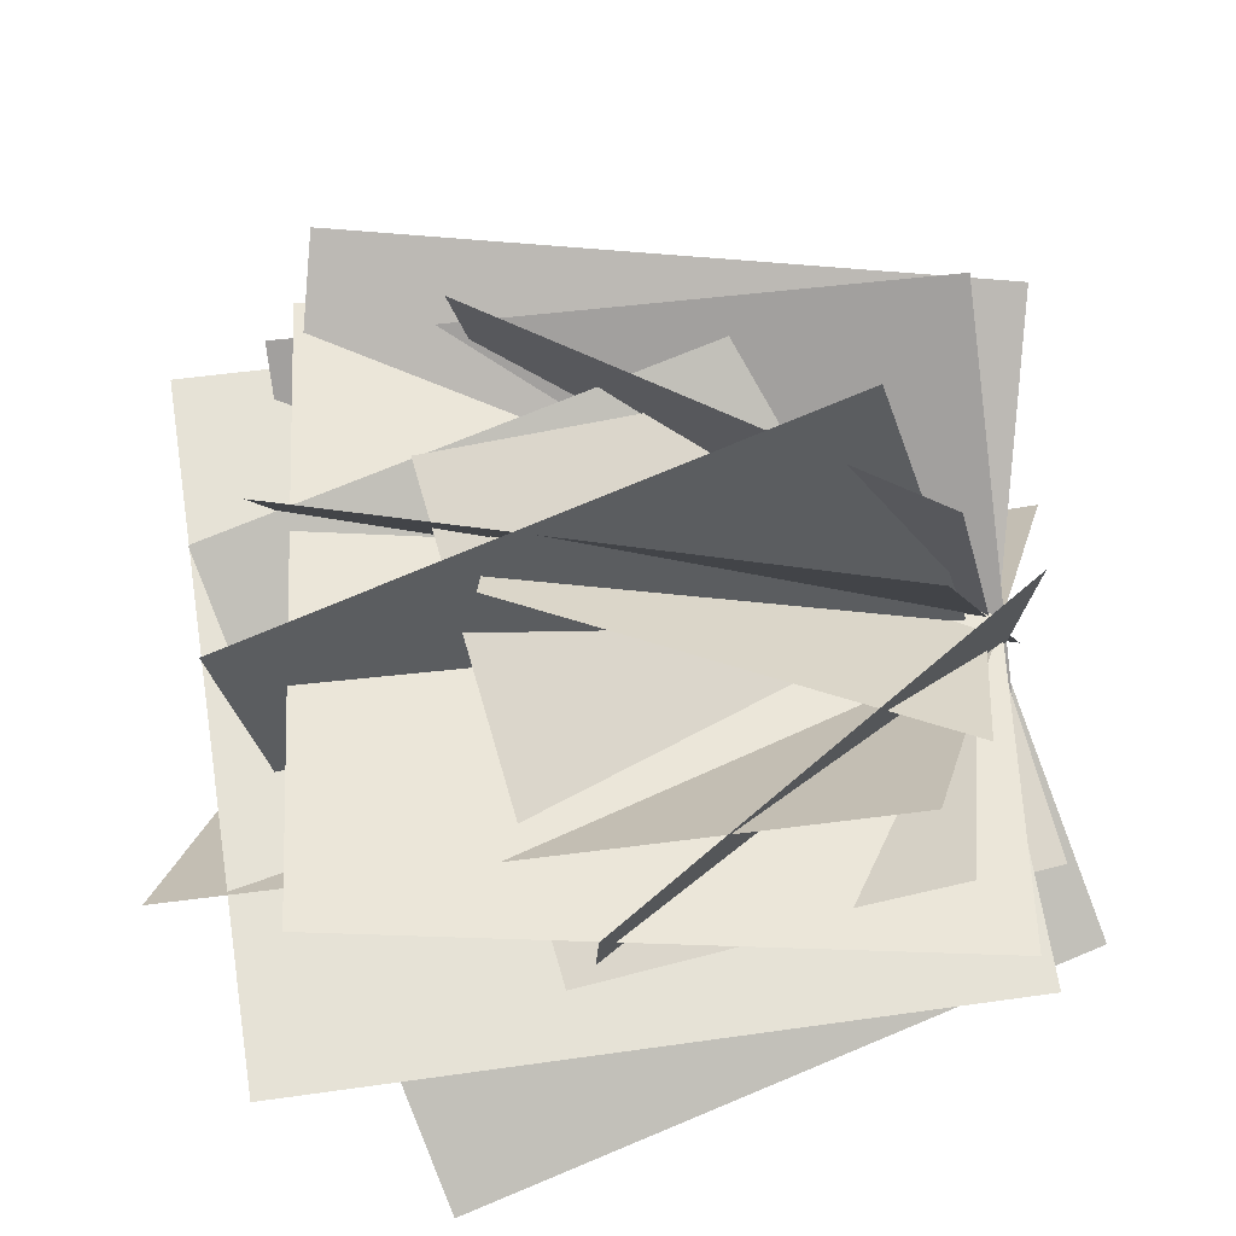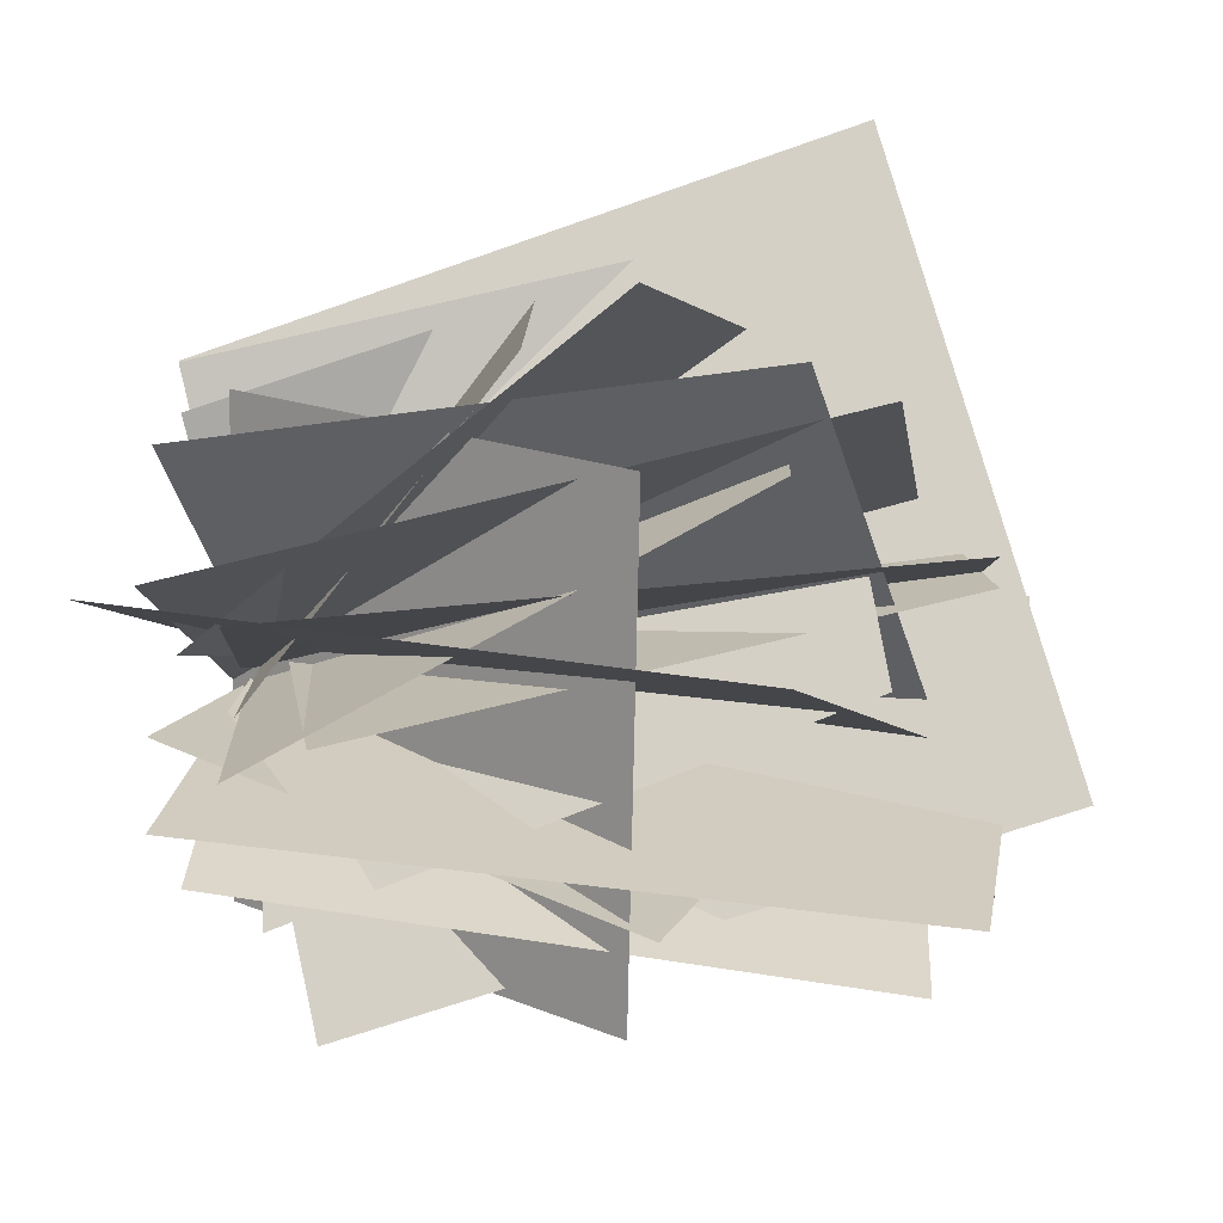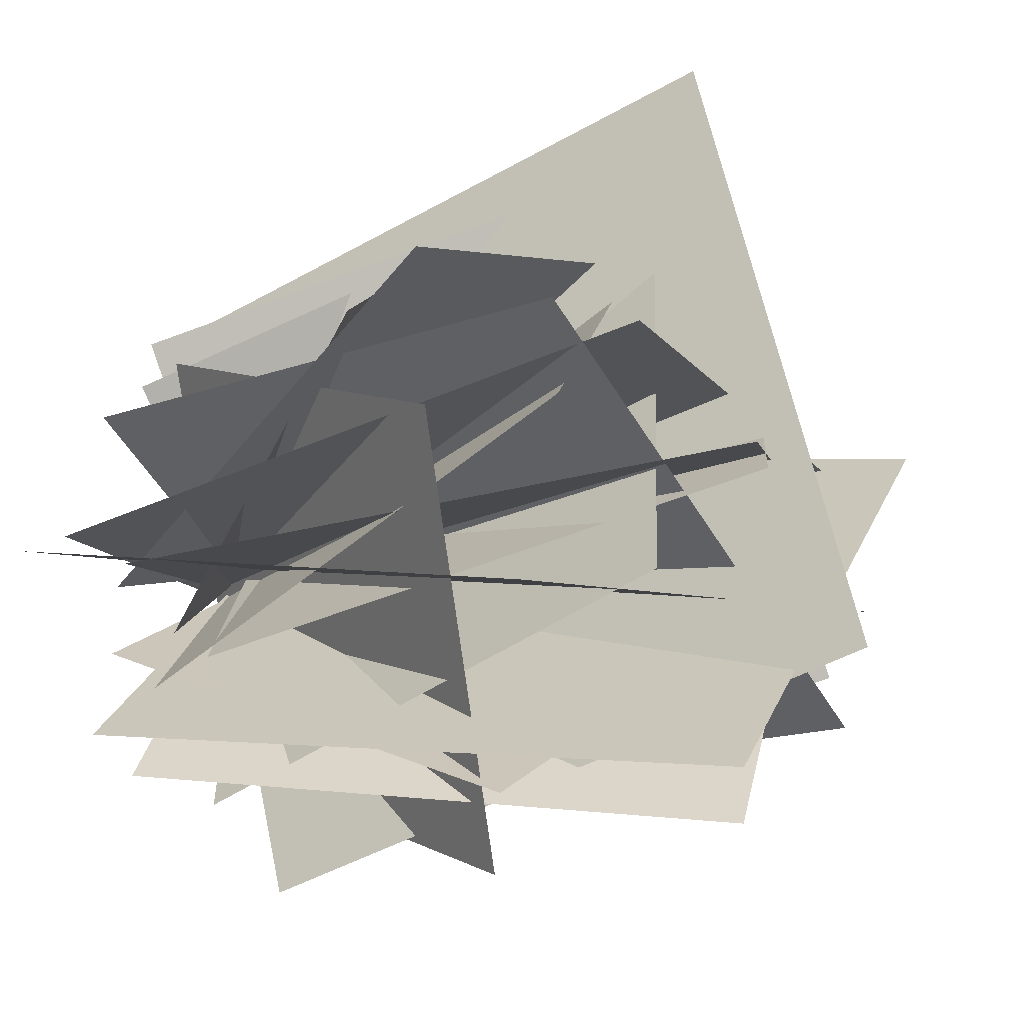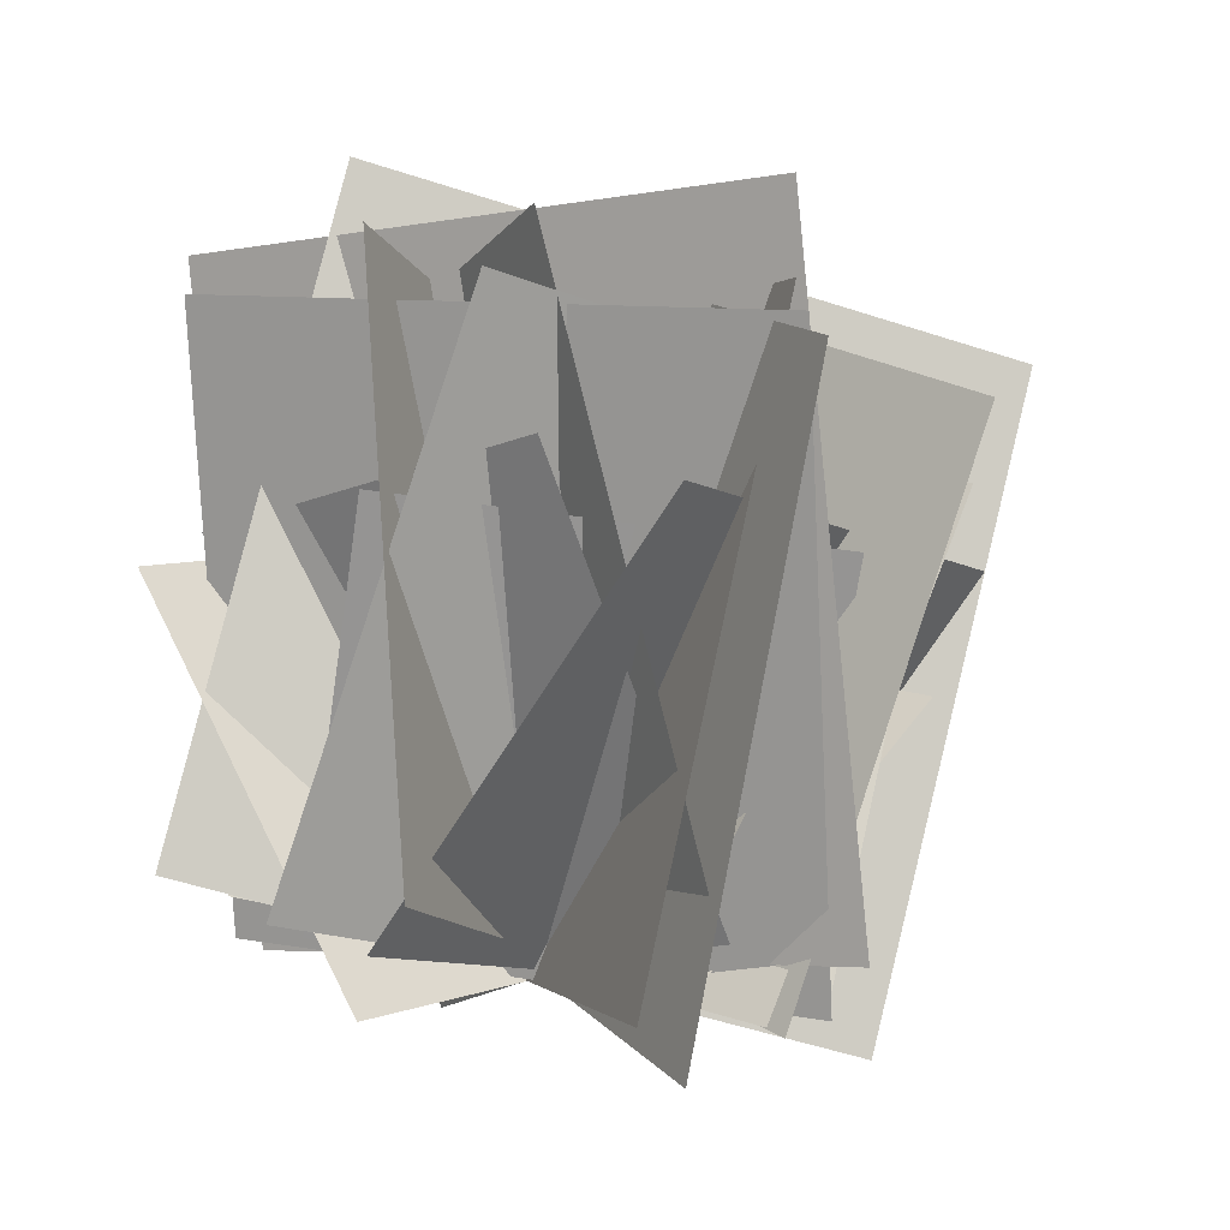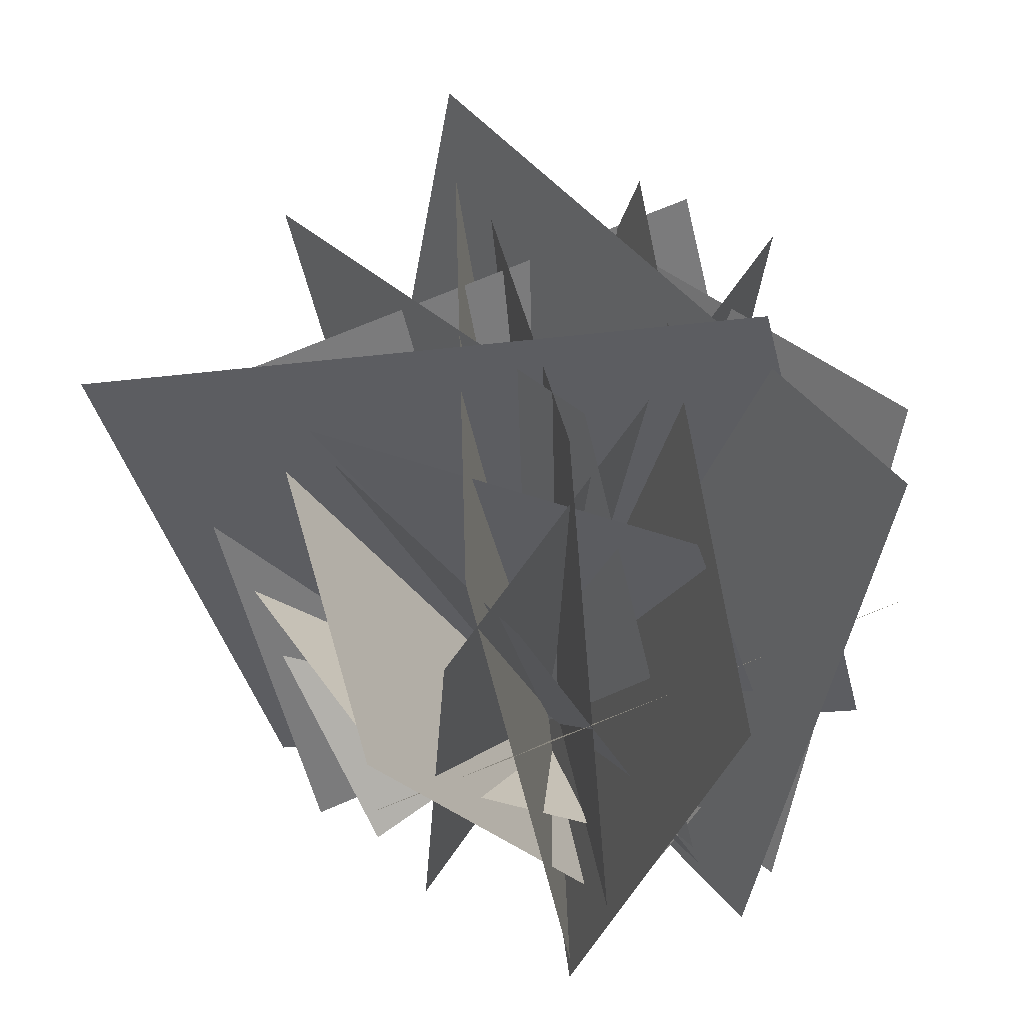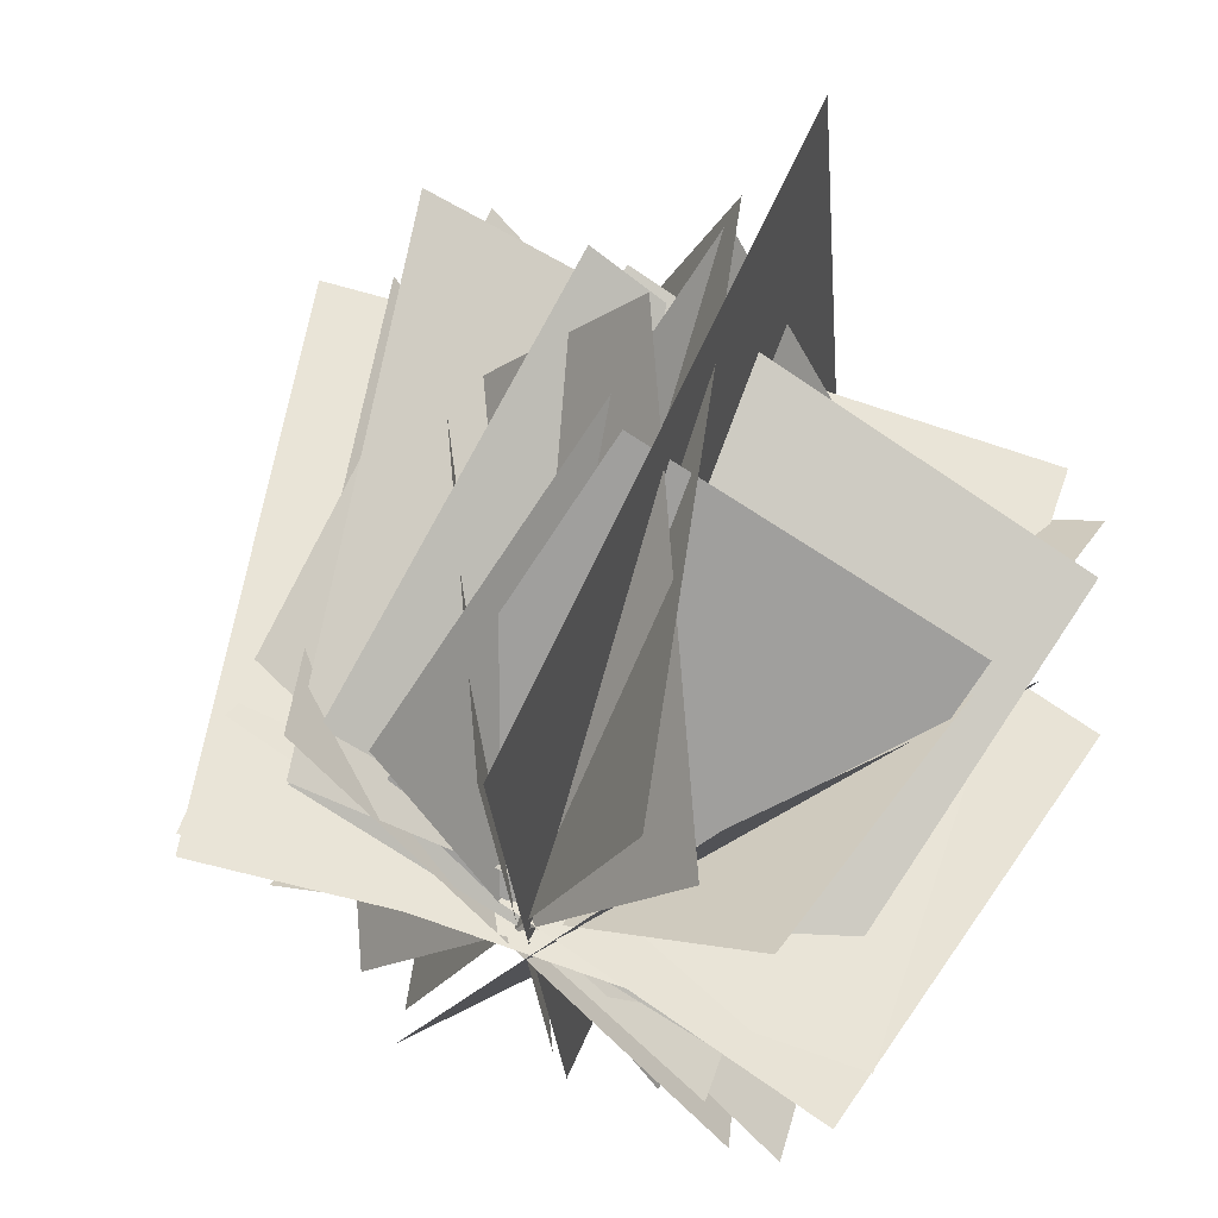
<metadata>
{"format":"obj","ext":"obj","renderer":"f3d","projection":"perspective","resolution":1024,"background":"white","views":[{"elev":-69.5,"azim":107.8,"up":"+Y"},{"elev":-22.3,"azim":-71.1,"up":"+Y"},{"elev":-21.4,"azim":-56.0,"up":"+Y"},{"elev":-10.6,"azim":78.6,"up":"+Z"},{"elev":57.5,"azim":-85.1,"up":"+Z"},{"elev":50.0,"azim":-151.2,"up":"+Y"}]}
</metadata>
<code>
o Plane
v 4.231 35.01 -9.09
v 41.9 37.55 46.38
v -1.374 -31.5 -2.239
v 36.29 -28.96 53.23
v 12.31 59.24 71.54
v 17.13 38.4 -13.1
v -19.29 -20.18 89.29
v -14.47 -41.02 4.651
v 36.99 38.86 -8.007
v 61.19 23.69 91.64
v -36.47 -33.96 -1.258
v -12.27 -49.14 98.39
v 27.04 57.76 60.12
v 28.37 27.1 -15.48
v -31.4 4.642 80.64
v -30.07 -26.02 5.035
v -19.02 40.78 -9.761
v 10.79 63.93 72.17
v 22.95 -38.74 -2.56
v 52.77 -15.59 79.37
v 66.27 23.89 71.82
v 28.73 35.94 -14.58
v 9.298 -50.73 86.17
v -28.24 -38.68 -0.2329
v 1.162 -52.14 5.839
v 8.428 -27.81 108.1
v -2.502 50.35 -18.29
v 4.764 74.68 83.95
v 47.17 15.82 -3.199
v 46.86 -7.848 90.18
v -46.59 -5.534 -8.924
v -46.9 -29.2 84.45
v 44.95 -23.45 -1.876
v 38.7 -29.27 88.81
v -34.93 20.24 -4.571
v -41.17 14.42 86.11
v -33.6 -24.34 18.69
v -5.407 -2.607 100.3
v 27.47 29.83 -16.83
v 55.67 51.56 64.77
v 75.47 23.78 66.05
v 41.41 13.16 -24.01
v -11.17 -0.8096 101.7
v -45.23 -11.43 11.66
v 33.06 21.08 -4.962
v 49.47 -7.704 58.6
v -27.37 -17.42 -6.794
v -10.96 -46.2 56.77
v -47.46 -5.45 0.8872
v -32.04 12.11 94.86
v 47.11 5.665 -16.71
v 62.53 23.23 77.26
v 23.61 51.9 64.69
v 35.26 16.17 -0.7121
v -47.06 25.58 66.47
v -35.4 -10.15 1.073
v -1.492 -55.62 49.4
v 16.49 -25.88 -14.68
v -42.32 2.715 65.01
v -24.34 32.45 0.935
v -24.83 29.74 -5.883
v 12.89 63.82 50.59
v 26.82 -25.98 -6.75
v 64.53 8.099 49.72
v 7.183 57.54 33.16
v 21.26 18.76 -10.8
v -39.79 23.03 48.56
v -25.71 -15.75 4.599
f 1 2 4 3
f 8 7 5 6
f 9 10 12 11
f 16 15 13 14
f 17 18 20 19
f 24 23 21 22
f 25 26 28 27
f 29 30 32 31
f 33 34 36 35
f 37 38 40 39
f 44 43 41 42
f 45 46 48 47
f 49 50 52 51
f 56 55 53 54
f 60 59 57 58
f 61 62 64 63
f 68 67 65 66

</code>
